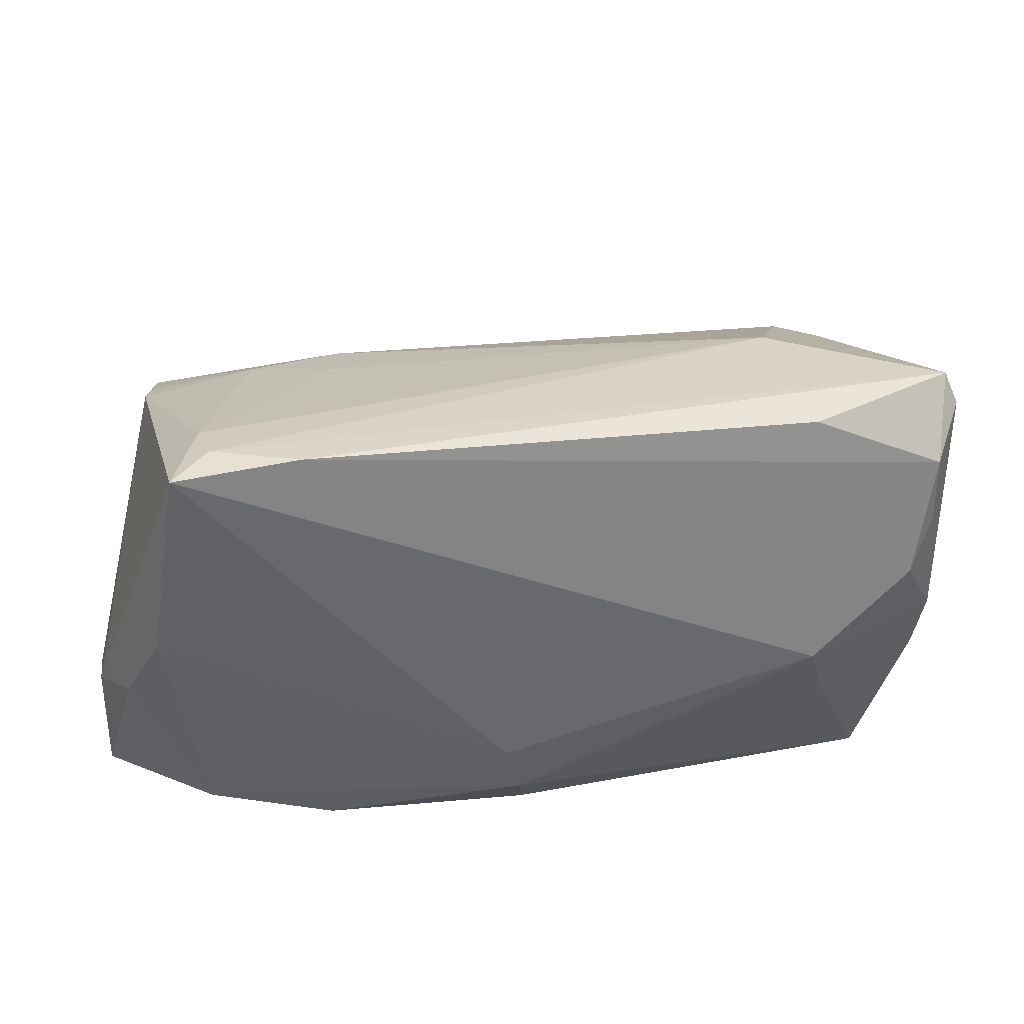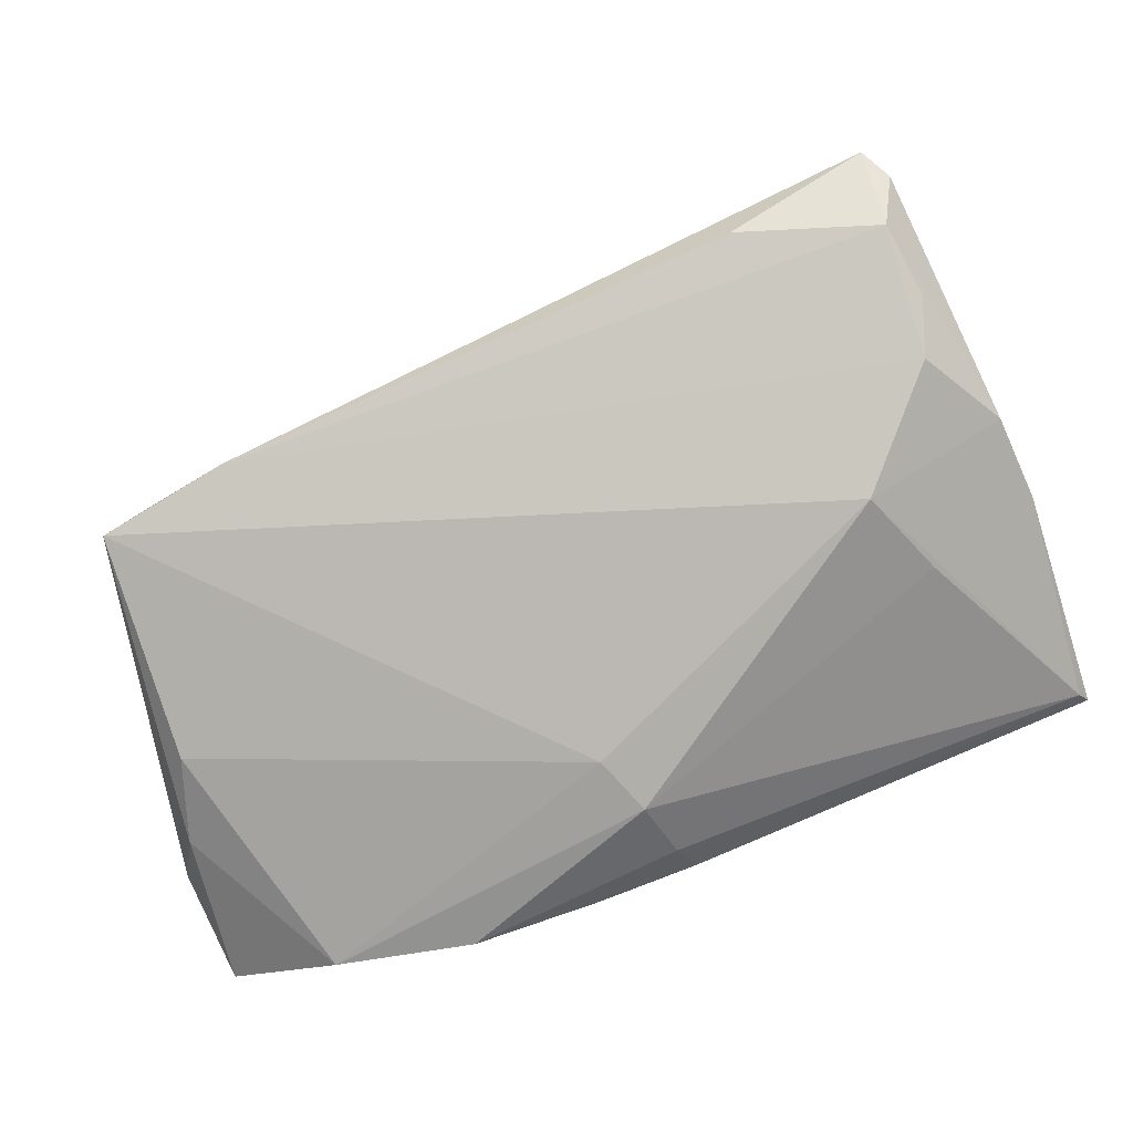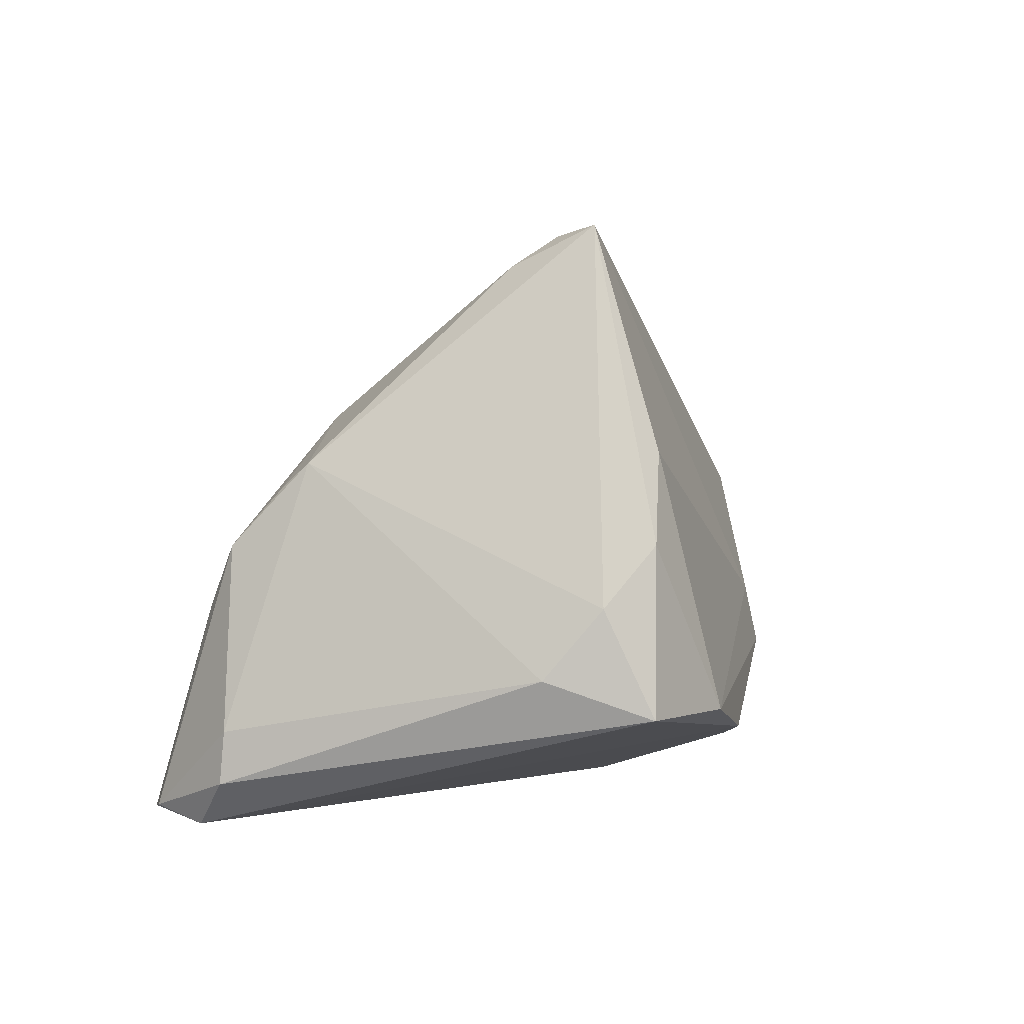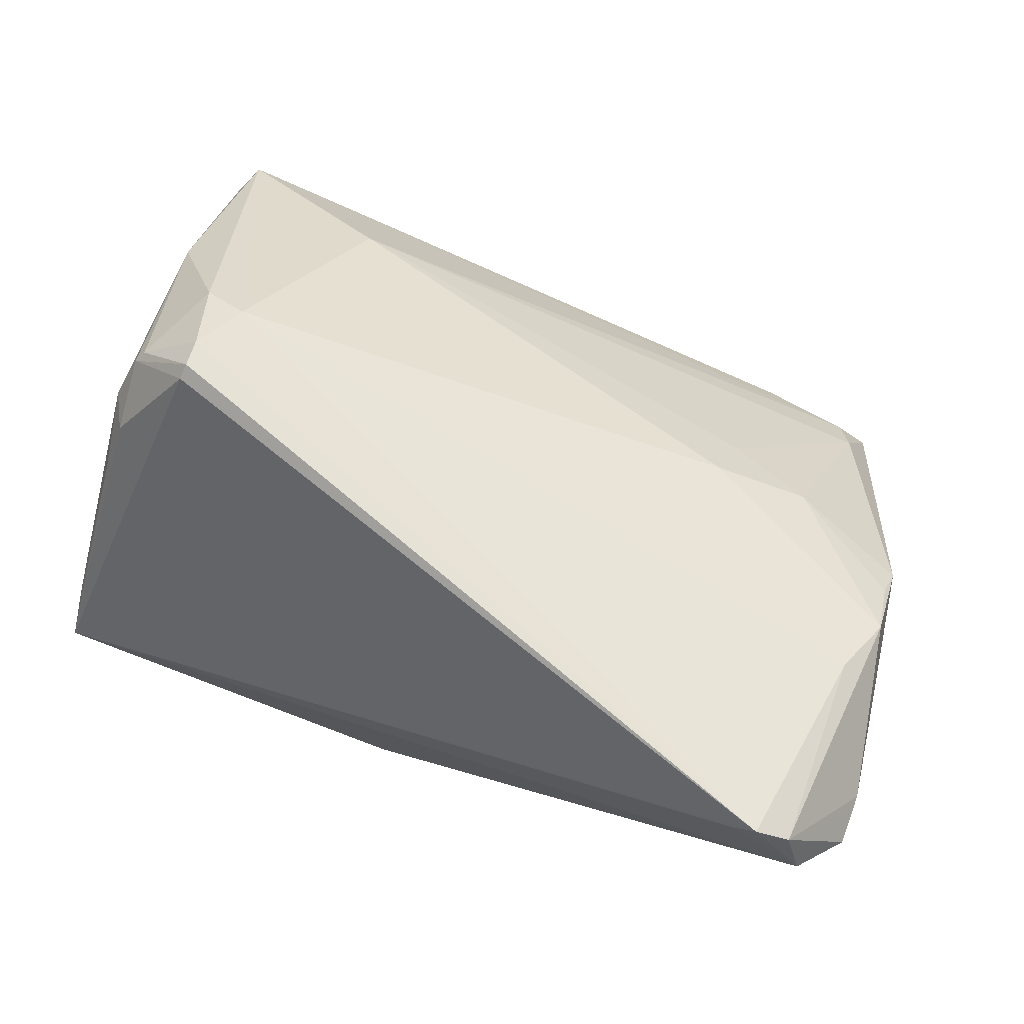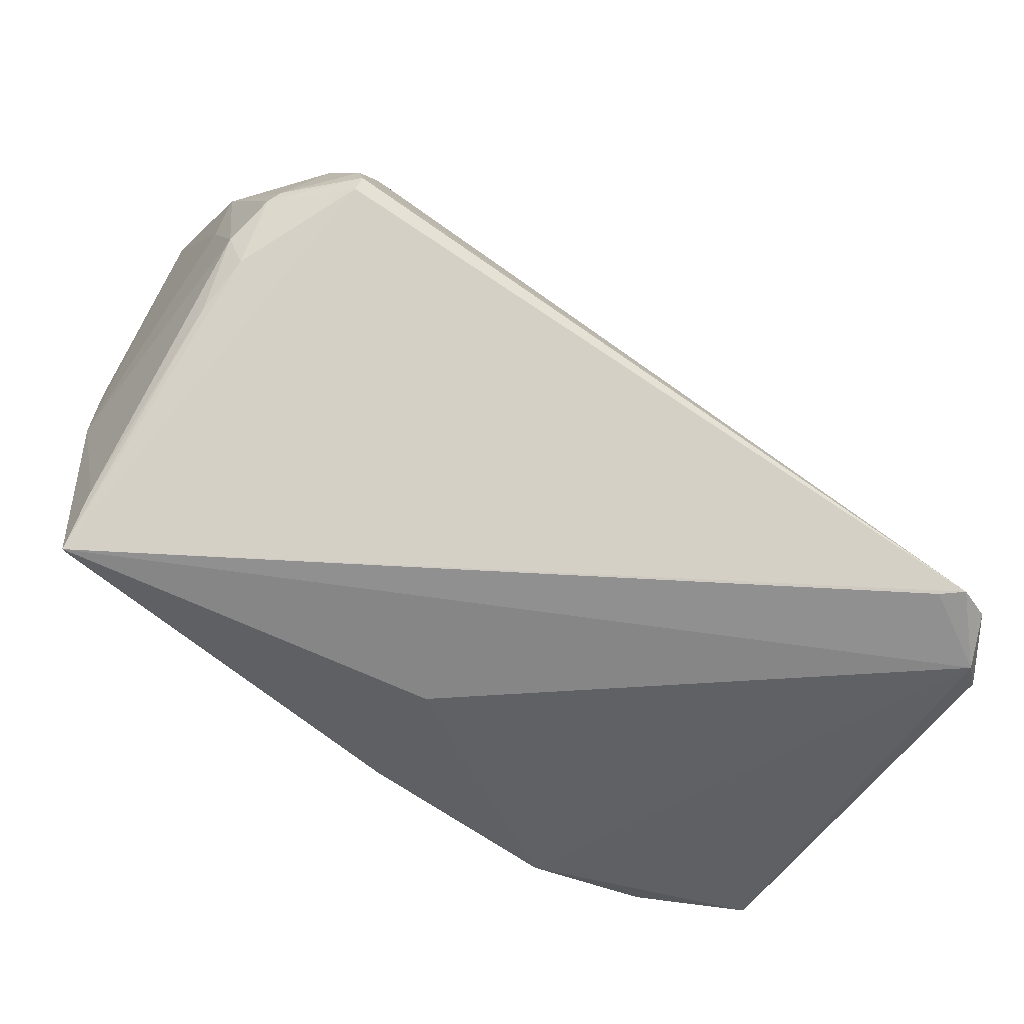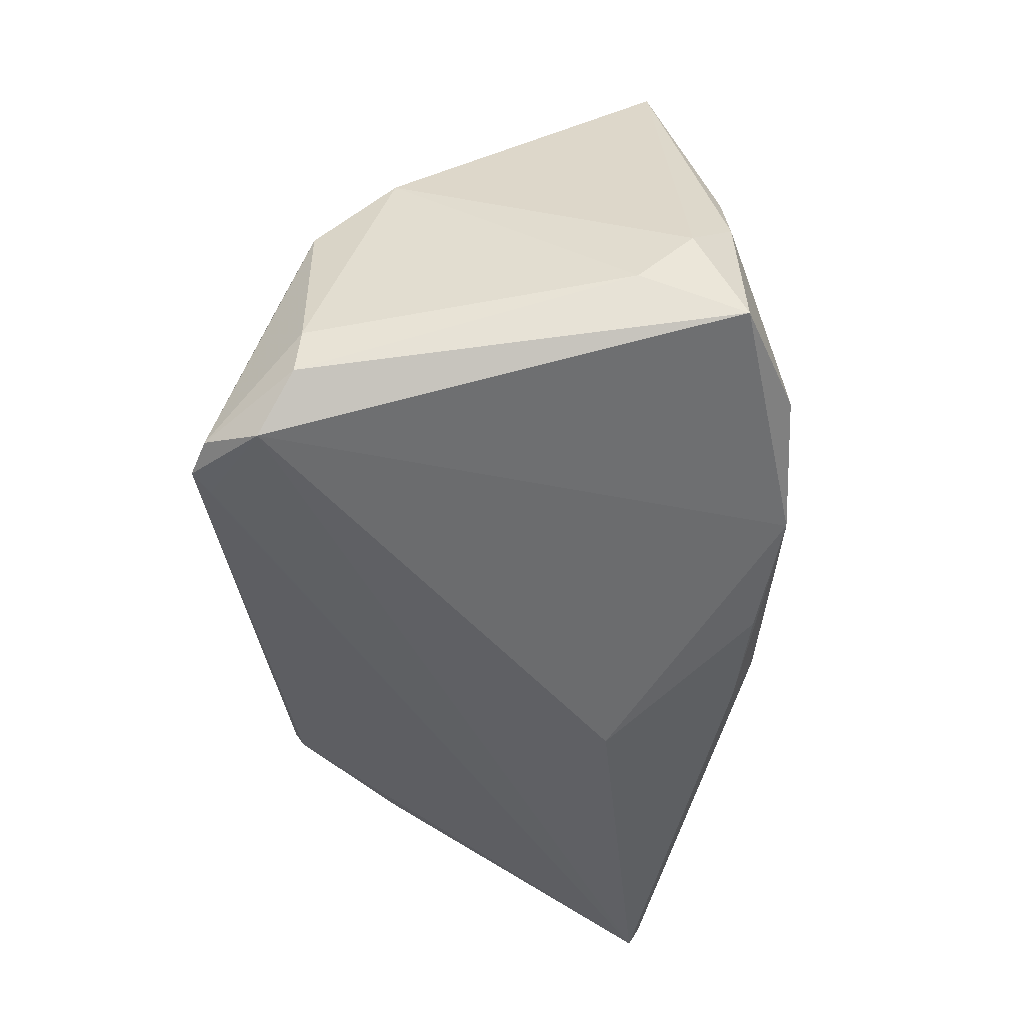
<metadata>
{"format":"obj","ext":"obj","renderer":"f3d","projection":"perspective","resolution":1024,"background":"white","views":[{"elev":-32.7,"azim":176.0,"up":"+Z"},{"elev":-63.6,"azim":-156.0,"up":"+Z"},{"elev":1.3,"azim":103.0,"up":"+Y"},{"elev":74.3,"azim":21.2,"up":"+Z"},{"elev":-62.0,"azim":-30.0,"up":"+Y"},{"elev":-43.6,"azim":92.2,"up":"+Y"}]}
</metadata>
<code>
v -0.04723 -0.007659 0.01925
v -0.05027 0.008814 0.01421
v -0.04987 0.01769 0.01566
v 0.04408 -0.004874 0.02473
v 0.03336 0.01599 0.01366
v 0.02356 0.01971 0.01142
v -0.0006293 -0.00472 -0.02905
v -0.00427 -0.02328 -0.02545
v -0.03938 -0.002517 0.0318
v 0.03562 0.03563 -0.01245
v -0.03401 0.03663 -0.005674
v -0.03911 -0.0009443 0.03285
v -0.04949 0.03112 -0.006855
v 0.02106 -0.01956 -0.0308
v -0.04082 -0.002444 -0.01929
v 0.04968 -0.01574 -0.02573
v -0.04857 -0.01098 0.01326
v -0.04984 0.03665 0.002215
v 0.0463 0.007711 0.01604
v 0.007174 -0.02213 -0.02746
v 0.02506 0.03774 -0.0145
v 0.0404 -0.02796 0.03285
v -0.05174 0.0335 0.0002414
v -0.05008 -0.027 -0.0141
v -0.05074 -0.02876 -0.01286
v -0.0531 0.007536 -0.01185
v -0.05026 0.02324 -0.009562
v 0.02253 0.01441 0.01797
v -0.03941 0.002327 0.03212
v 0.05066 -0.01806 0.02086
v -0.0481 0.0184 -0.01427
v -0.03629 0.00818 0.03041
v 0.05181 -0.01171 -0.01426
v 0.04605 0.002202 -0.0252
v -0.03751 0.008804 -0.02116
v 0.04698 0.01077 0.01254
v -0.02986 0.02901 0.01222
v 0.03954 0.03643 -0.01738
v 0.04644 -0.02876 0.02517
v -0.04638 0.0005285 0.02592
v 0.04413 -0.02724 0.03106
v -0.0492 -0.003651 0.01949
v -0.002834 -0.01145 -0.0302
v -0.005922 -0.02876 -0.009978
v -0.04162 0.009775 0.0279
v 0.03778 -0.02819 0.03117
v 0.0507 -0.02371 0.02133
v 0.03641 -0.01585 -0.03074
v -0.04729 -0.0004848 0.02472
v -0.05324 -0.002649 -0.01189
v -0.05071 -0.02418 -0.007311
v 0.04684 0.001798 0.02128
v 0.05054 -0.004263 -0.02045
v 0.03737 0.03224 -0.007676
v -0.003533 -0.01903 -0.02802
v 0.04198 0.01194 -0.0248
f 47 16 33
f 4 32 22
f 4 52 32
f 32 52 28
f 14 16 39
f 16 47 39
f 48 16 14
f 33 16 53
f 41 4 22
f 52 4 41
f 22 39 41
f 41 39 47
f 37 18 32
f 32 28 37
f 33 53 36
f 36 53 38
f 22 32 29
f 29 12 22
f 50 23 26
f 13 23 18
f 26 23 13
f 56 48 7
f 7 35 38
f 38 56 7
f 22 25 46
f 46 39 22
f 25 39 46
f 14 39 44
f 44 39 25
f 34 48 56
f 16 48 34
f 34 53 16
f 34 56 38
f 38 53 34
f 52 41 30
f 30 41 47
f 30 36 52
f 30 47 33
f 33 36 30
f 54 36 38
f 52 36 19
f 32 18 45
f 45 29 32
f 42 1 49
f 17 1 42
f 25 1 17
f 25 50 24
f 26 35 24
f 24 50 26
f 42 50 51
f 51 50 25
f 51 17 42
f 25 17 51
f 31 35 26
f 11 13 18
f 14 55 43
f 43 48 14
f 43 7 48
f 35 7 43
f 55 24 43
f 8 44 25
f 8 55 14
f 25 24 8
f 8 24 55
f 6 37 28
f 6 54 37
f 18 37 10
f 37 54 10
f 10 54 38
f 12 49 9
f 9 49 1
f 22 12 9
f 9 25 22
f 9 1 25
f 29 45 40
f 12 29 40
f 40 49 12
f 2 50 42
f 23 50 2
f 26 13 27
f 27 31 26
f 13 31 27
f 15 24 35
f 35 43 15
f 15 43 24
f 14 44 20
f 20 8 14
f 44 8 20
f 5 6 28
f 54 6 5
f 36 54 5
f 5 19 36
f 5 28 52
f 52 19 5
f 21 10 38
f 18 10 21
f 21 11 18
f 13 11 21
f 21 31 13
f 38 35 21
f 35 31 21
f 3 45 18
f 3 40 45
f 18 23 3
f 49 40 3
f 23 2 3
f 42 49 3
f 3 2 42

</code>
